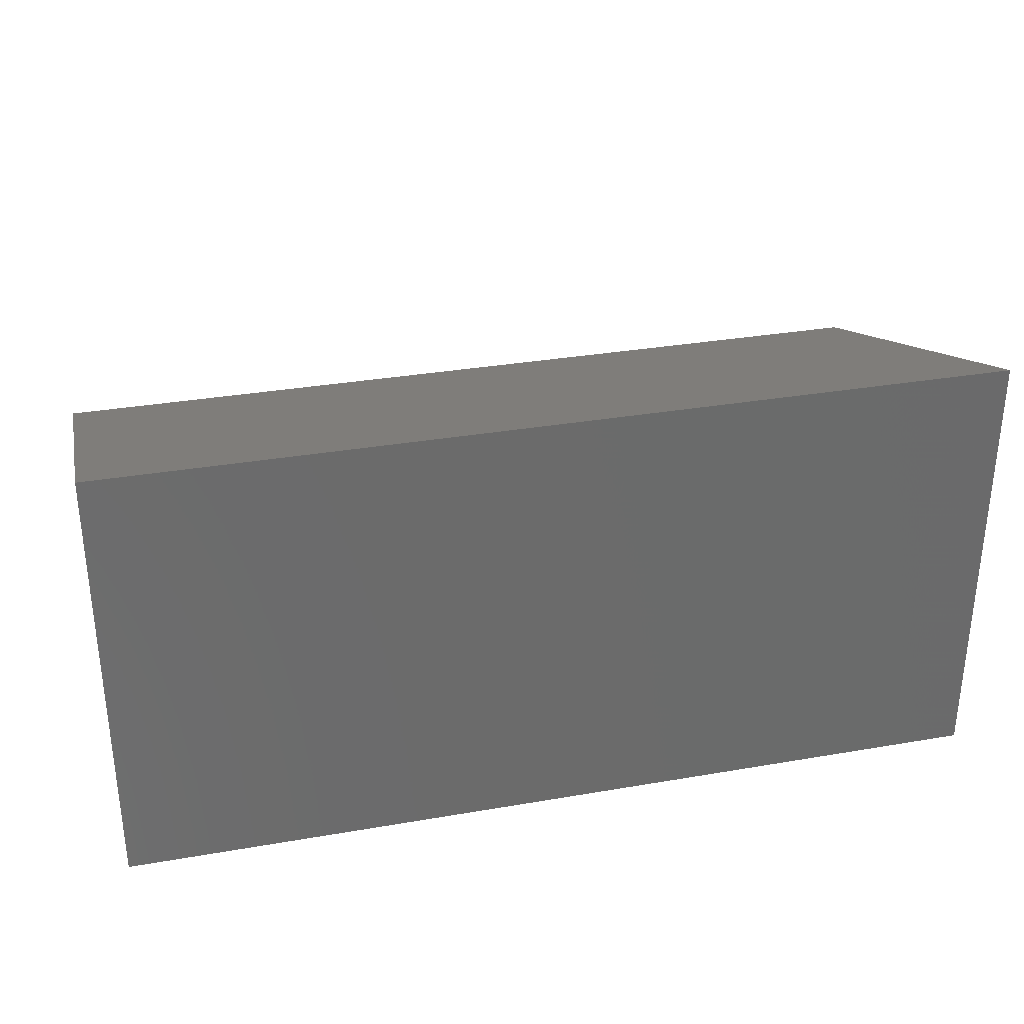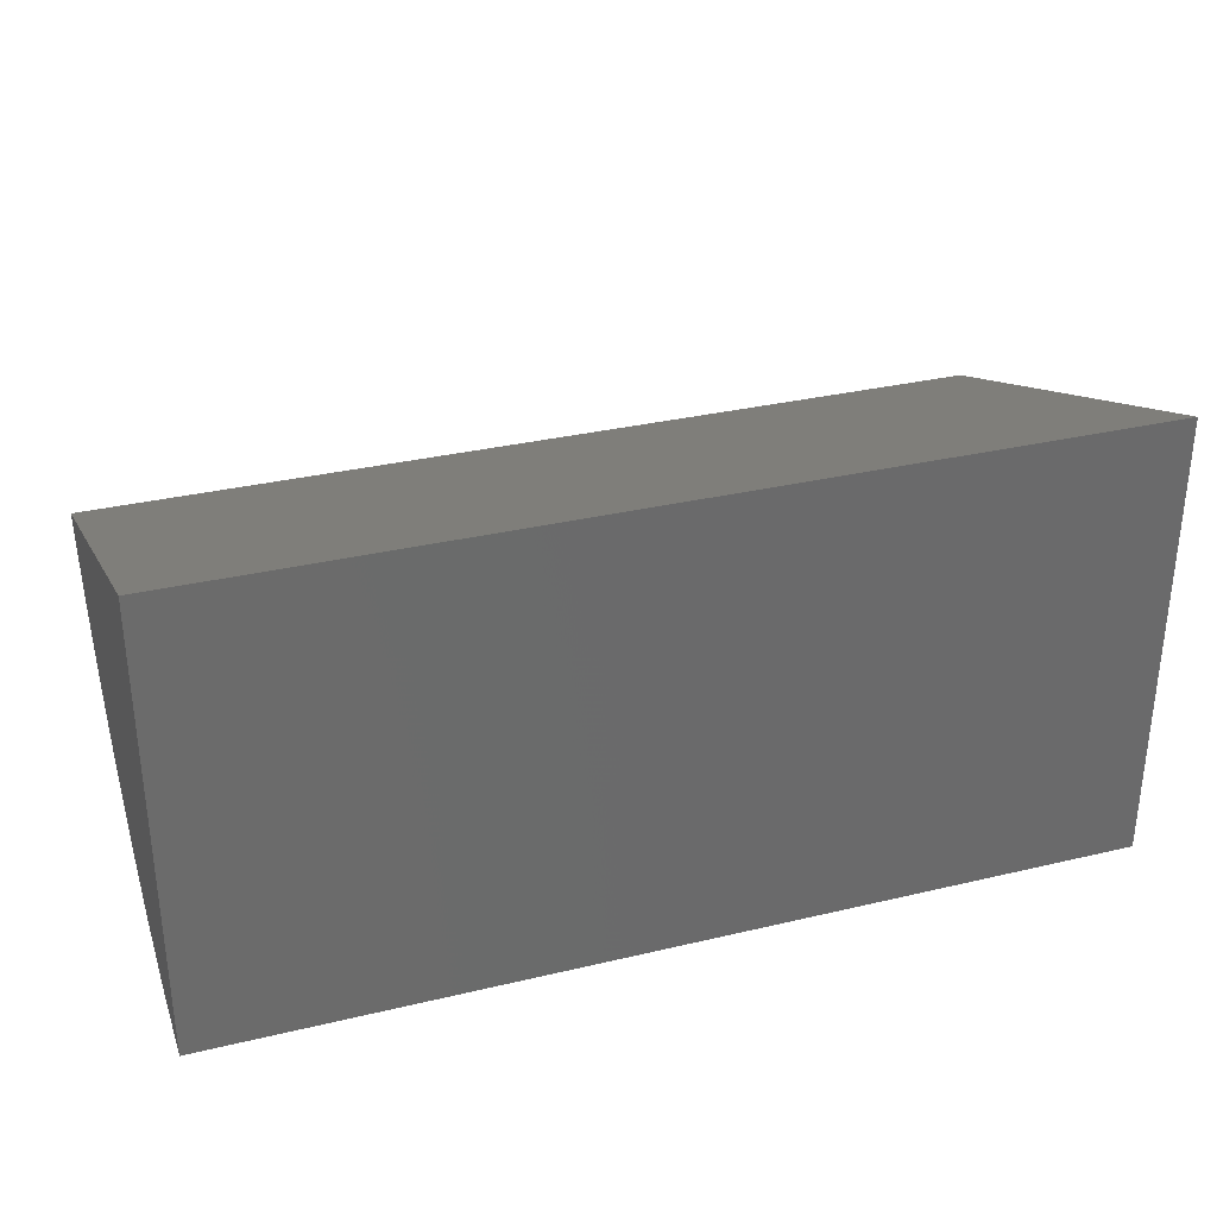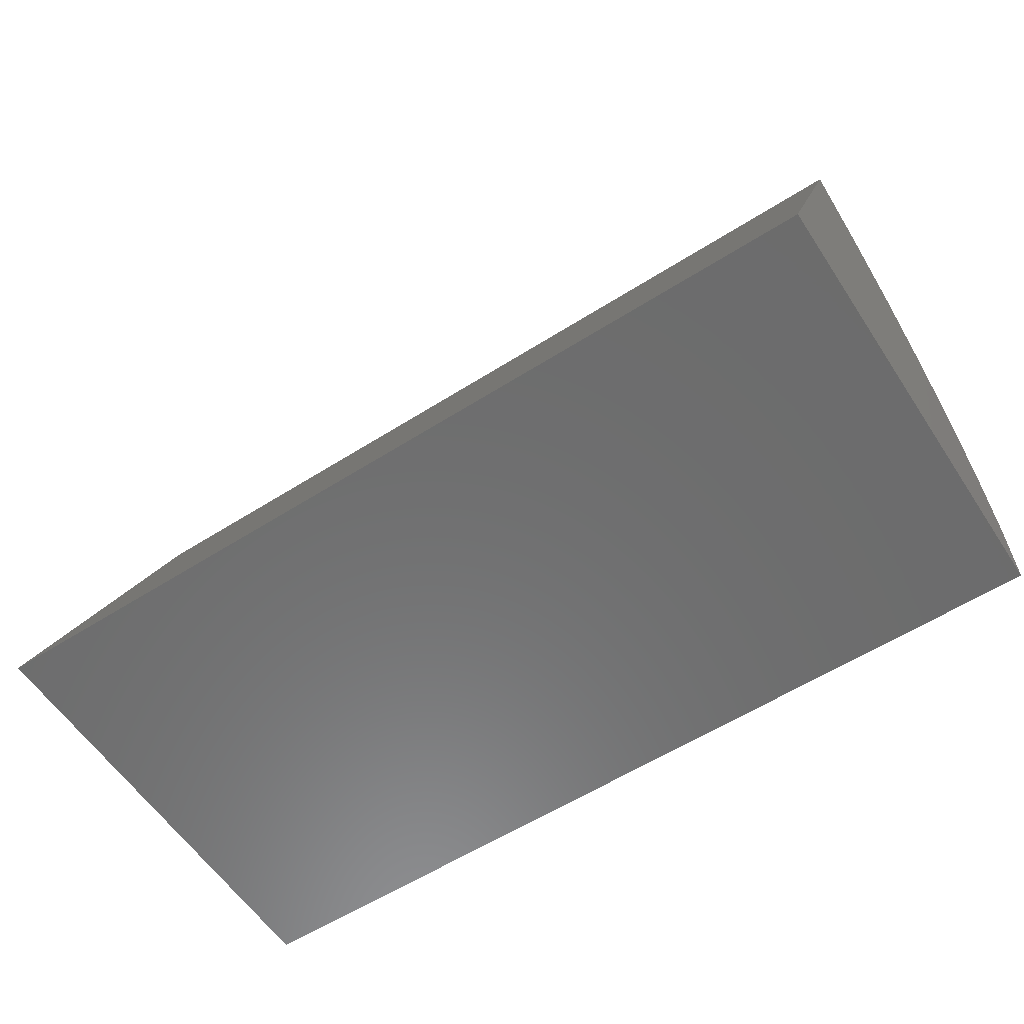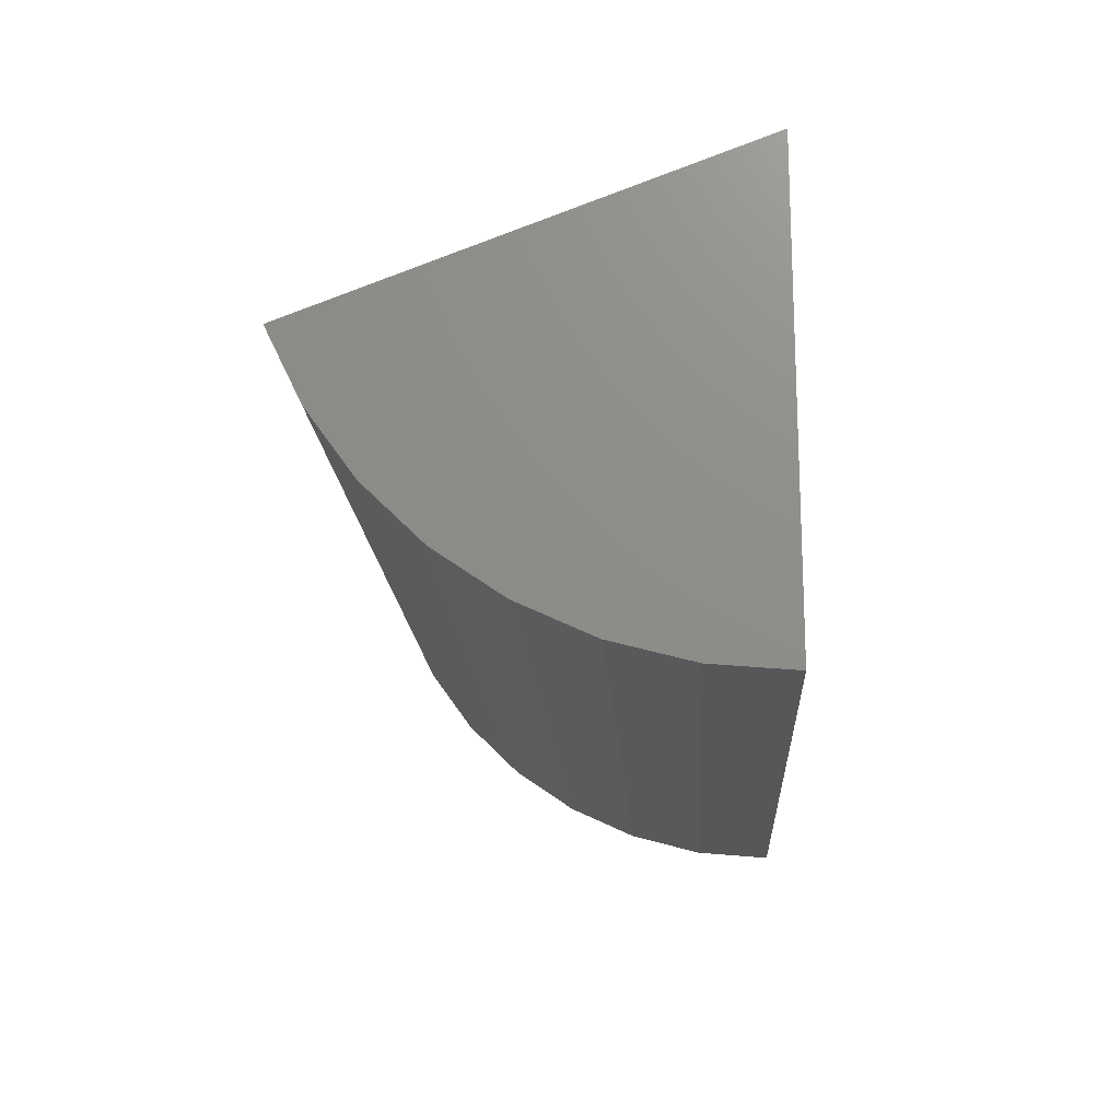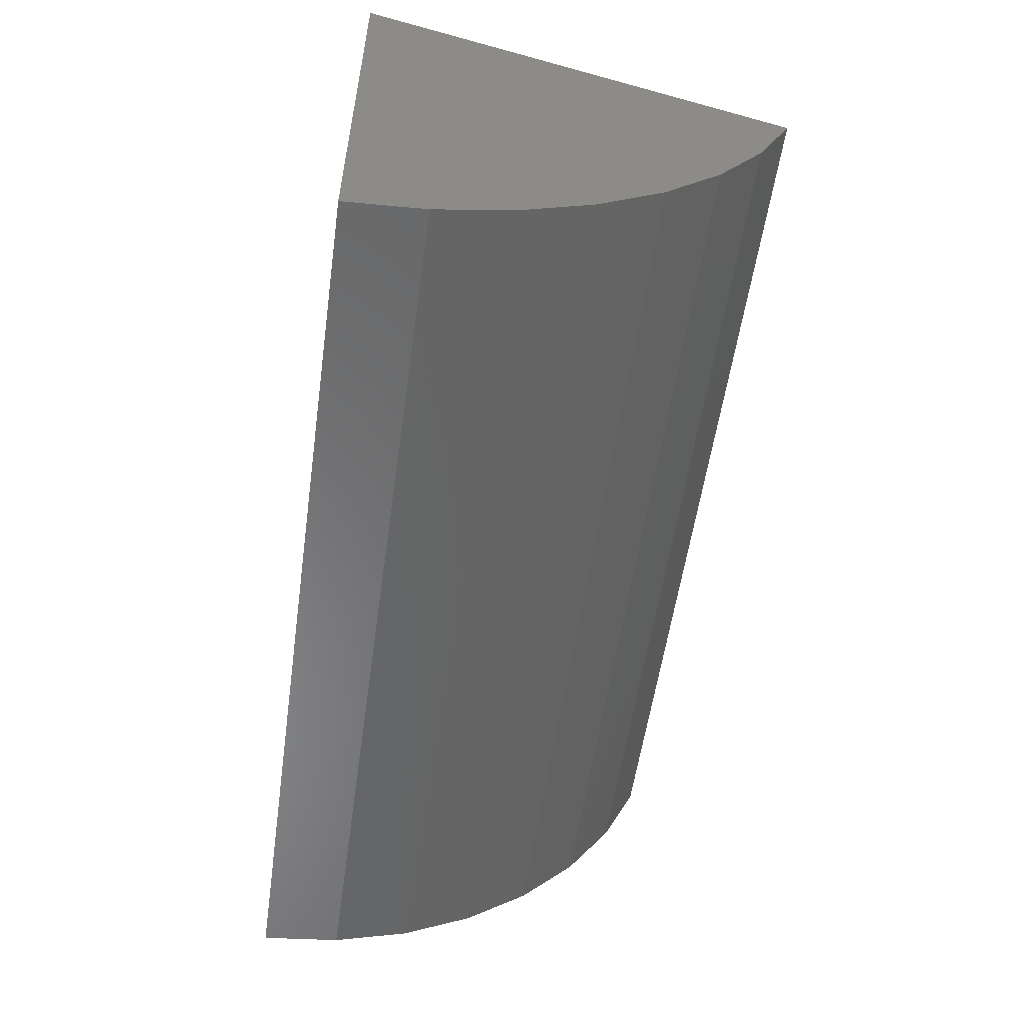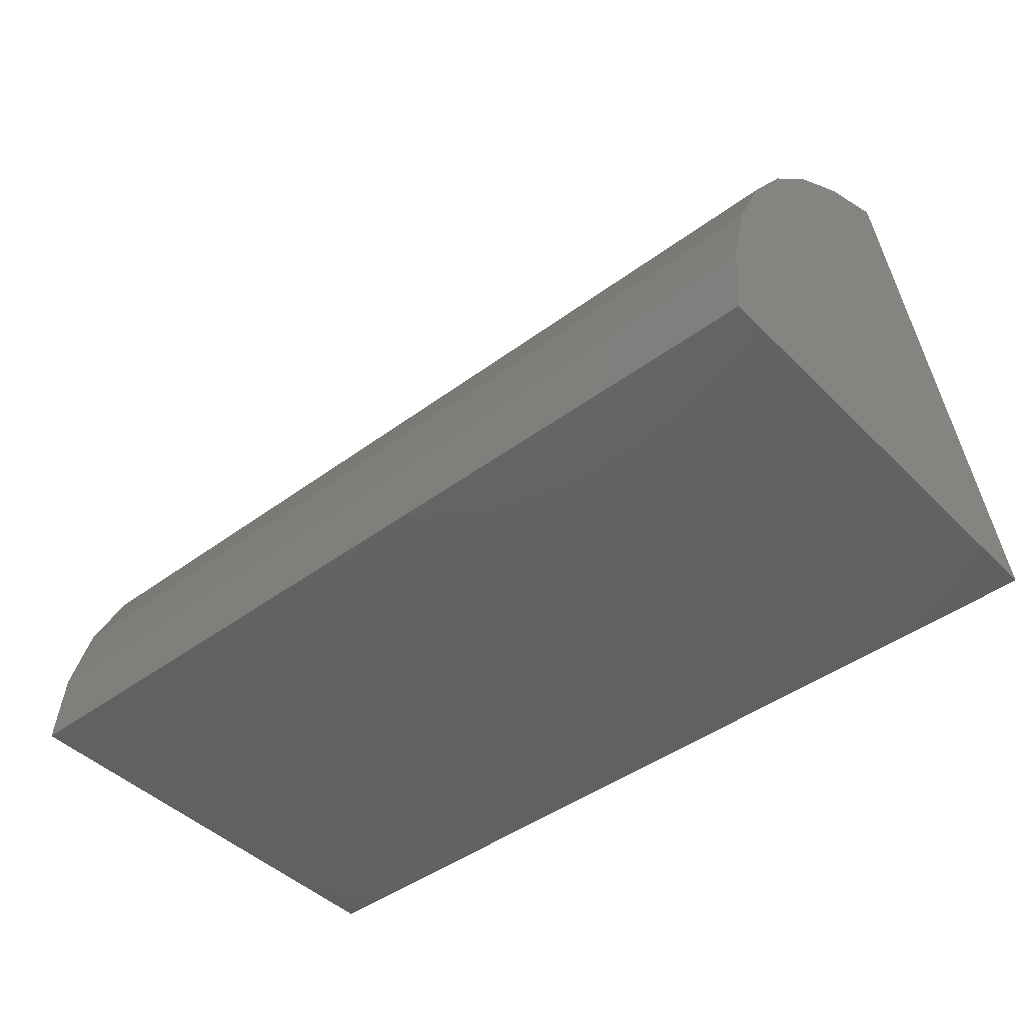
<metadata>
{"format":"stl","ext":"stl","renderer":"f3d","projection":"perspective","resolution":1024,"background":"white","views":[{"elev":32.2,"azim":166.4,"up":"+Y"},{"elev":32.2,"azim":161.6,"up":"+Y"},{"elev":-58.7,"azim":-146.8,"up":"+Z"},{"elev":-16.9,"azim":93.4,"up":"+Y"},{"elev":-55.7,"azim":-98.0,"up":"+Y"},{"elev":-44.3,"azim":40.9,"up":"+Z"}]}
</metadata>
<code>
# stl→obj: 18 verts, 32 faces
v -0.02344 0.004548 0.04058
v 0.0625 0.004548 0.04058
v -0.02344 0.01998 0
v 0.0625 0.01998 0
v -0.02344 -0.02344 0
v 0.0625 -0.02344 0
v -0.02344 -0.02279 0.007452
v -0.02344 -0.02088 0.01468
v -0.02344 -0.01775 0.02148
v -0.02344 -0.01351 0.02764
v -0.02344 -0.008267 0.03297
v -0.02344 -0.002189 0.03733
v 0.0625 -0.002189 0.03733
v 0.0625 -0.008267 0.03297
v 0.0625 -0.01351 0.02764
v 0.0625 -0.01775 0.02148
v 0.0625 -0.02088 0.01468
v 0.0625 -0.02279 0.007452
f 1 2 3
f 3 2 4
f 5 3 6
f 6 3 4
f 3 5 7
f 3 7 8
f 3 8 9
f 3 9 10
f 3 10 11
f 3 11 12
f 3 12 1
f 4 2 13
f 4 13 14
f 4 14 15
f 4 15 16
f 4 16 17
f 4 17 18
f 4 18 6
f 2 1 13
f 13 1 12
f 13 12 14
f 14 12 11
f 14 11 15
f 15 11 10
f 15 10 16
f 16 10 9
f 16 9 17
f 17 9 8
f 17 8 18
f 18 8 7
f 18 7 6
f 6 7 5

</code>
